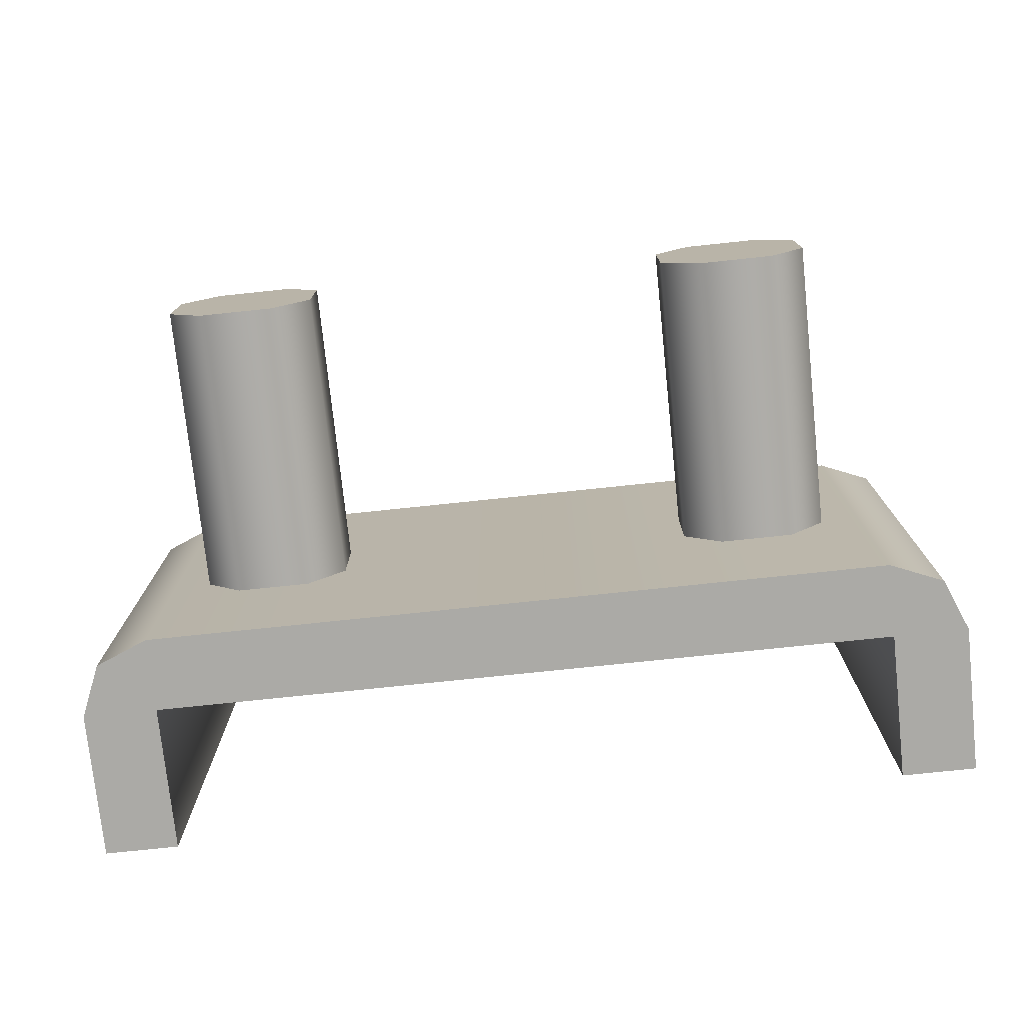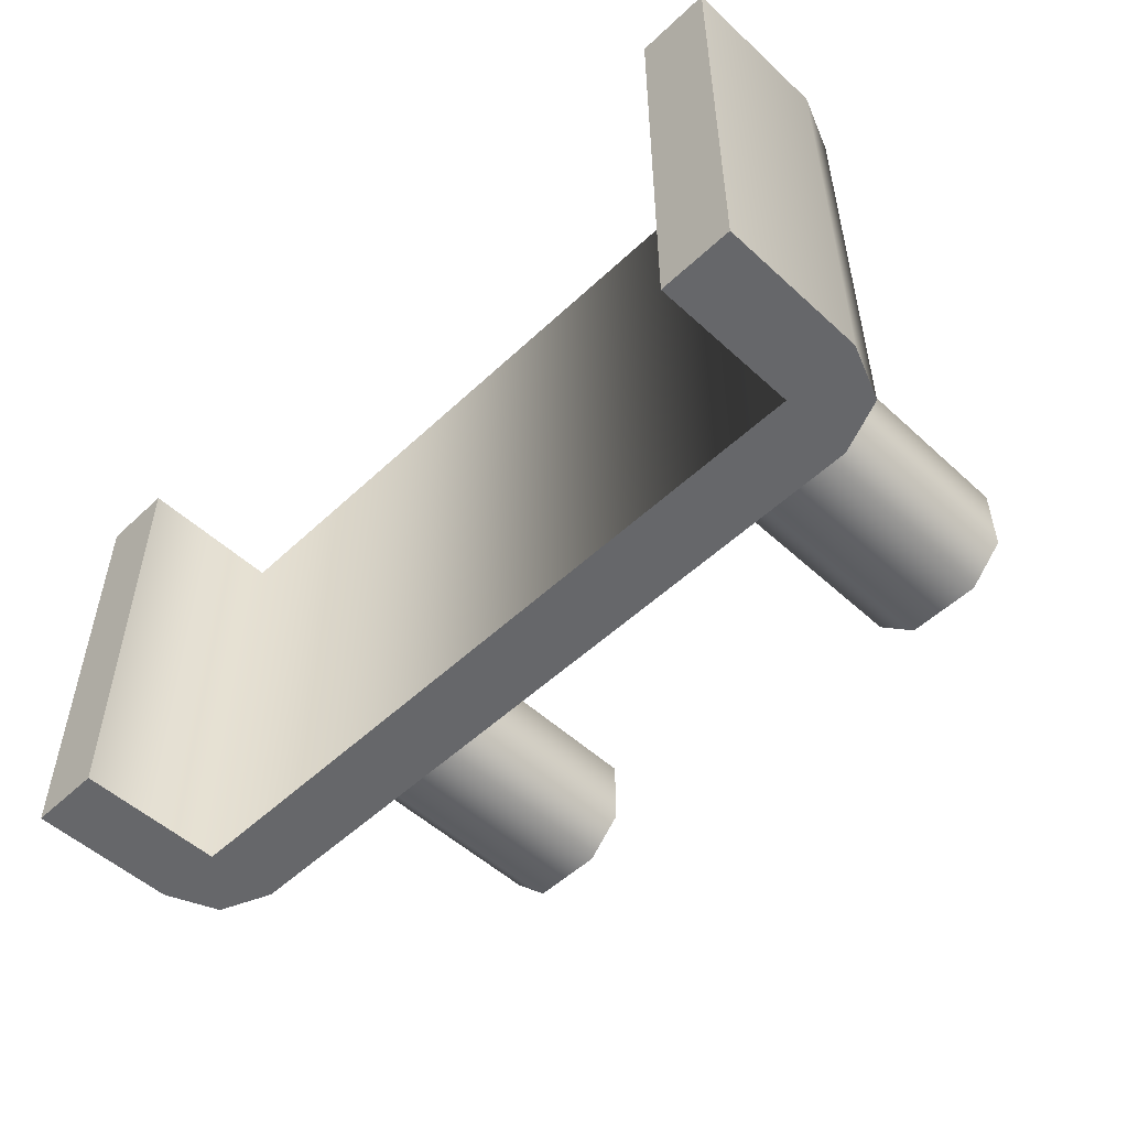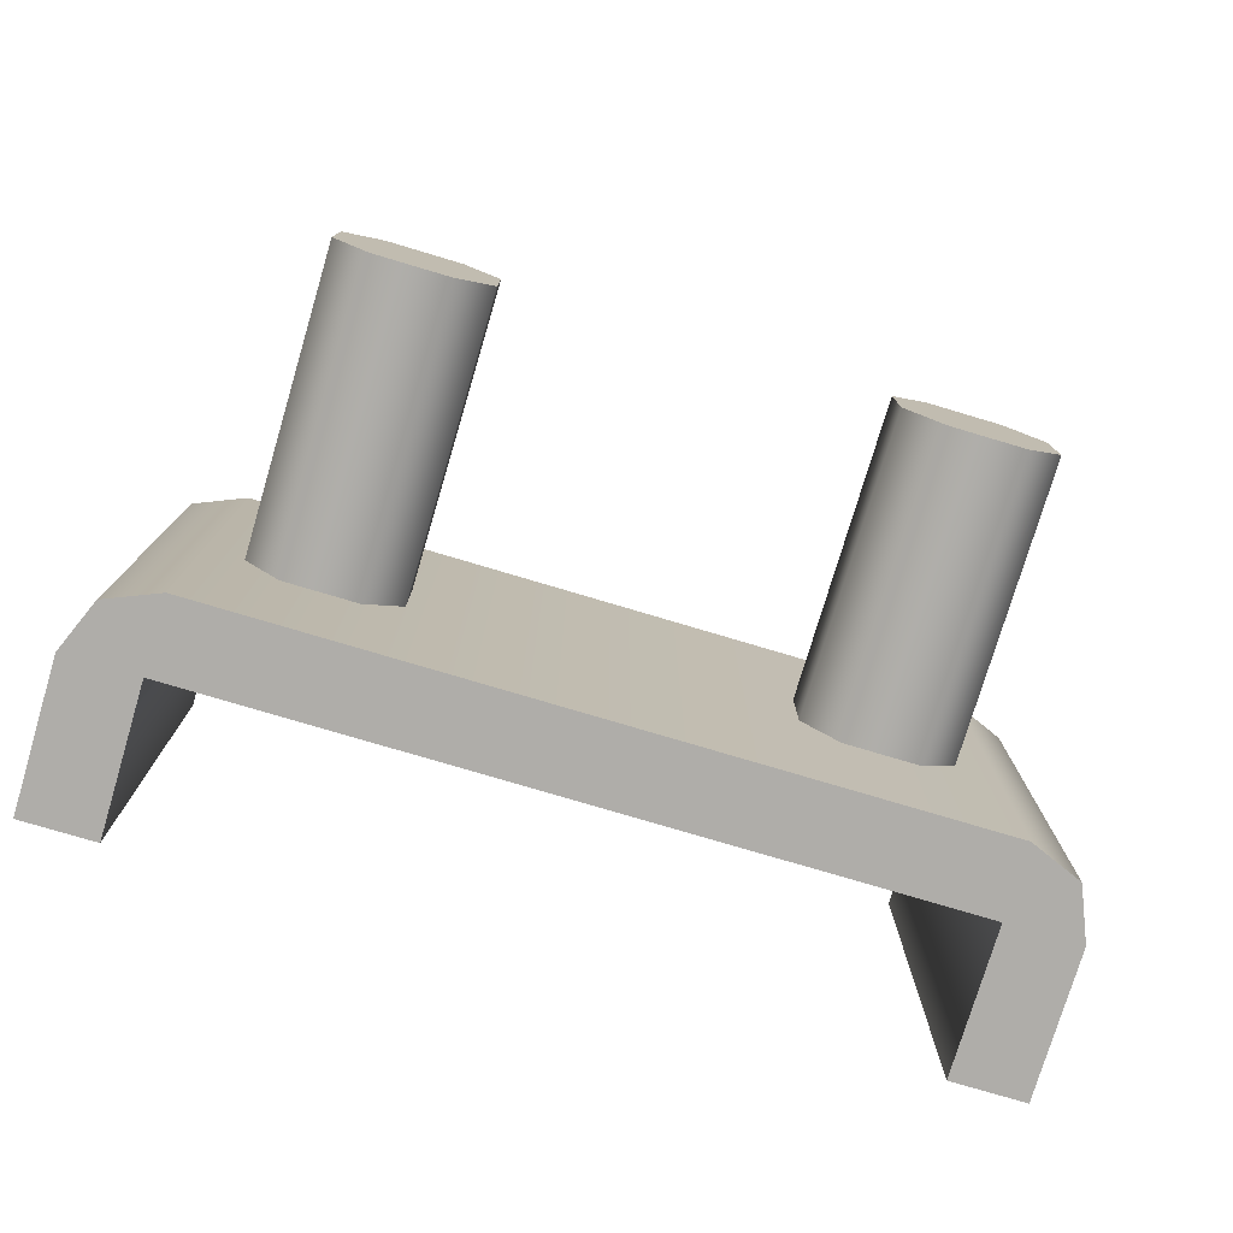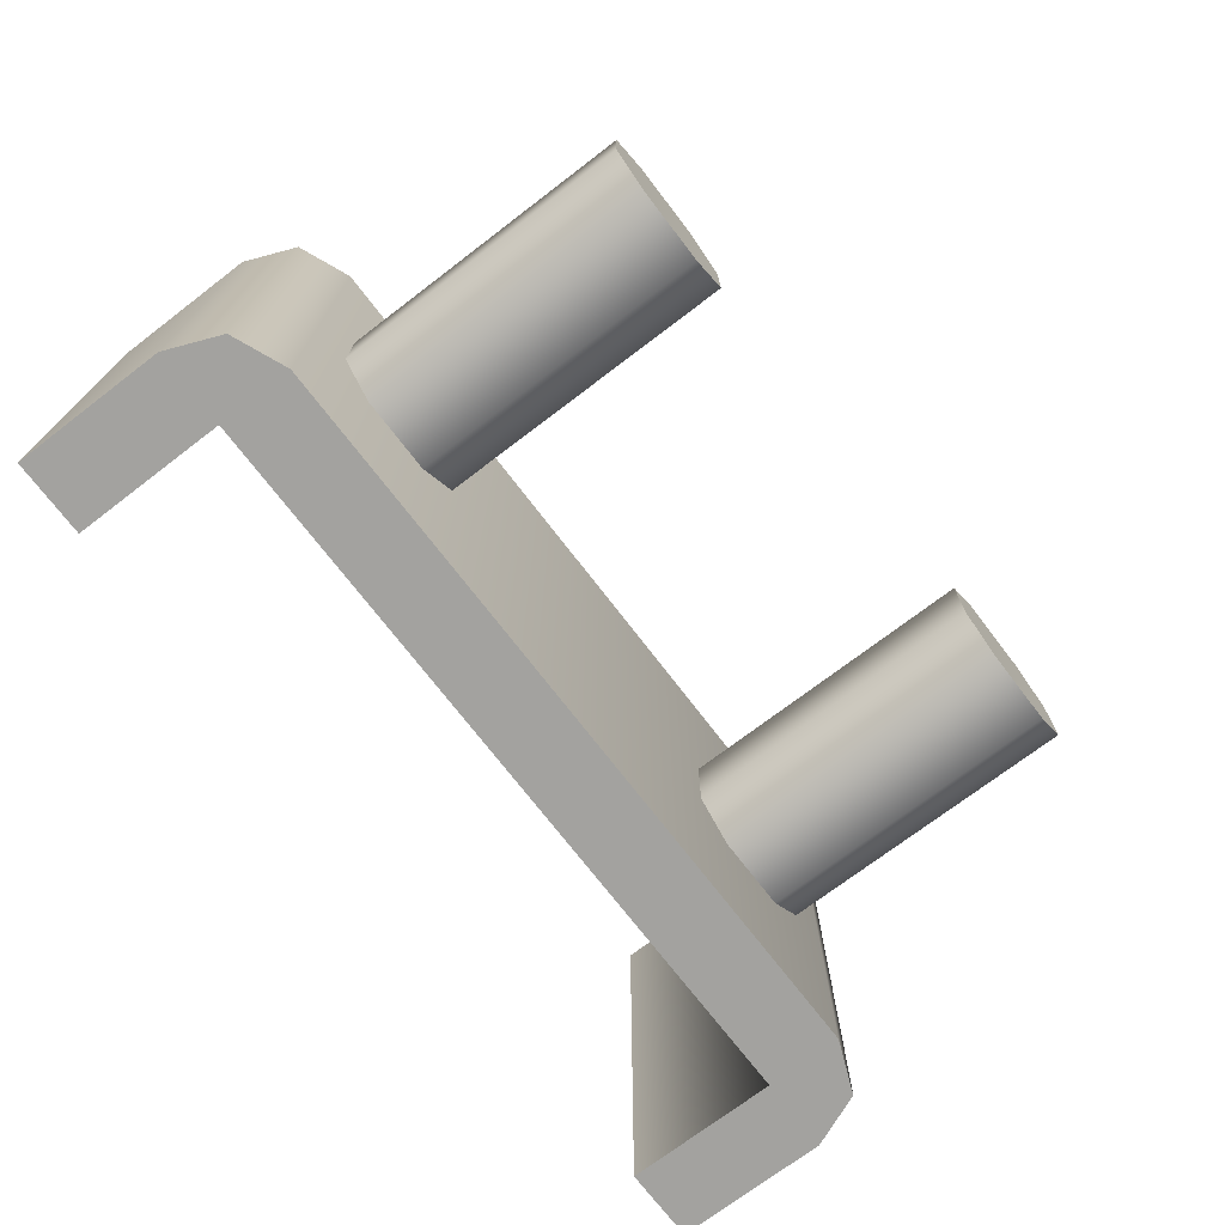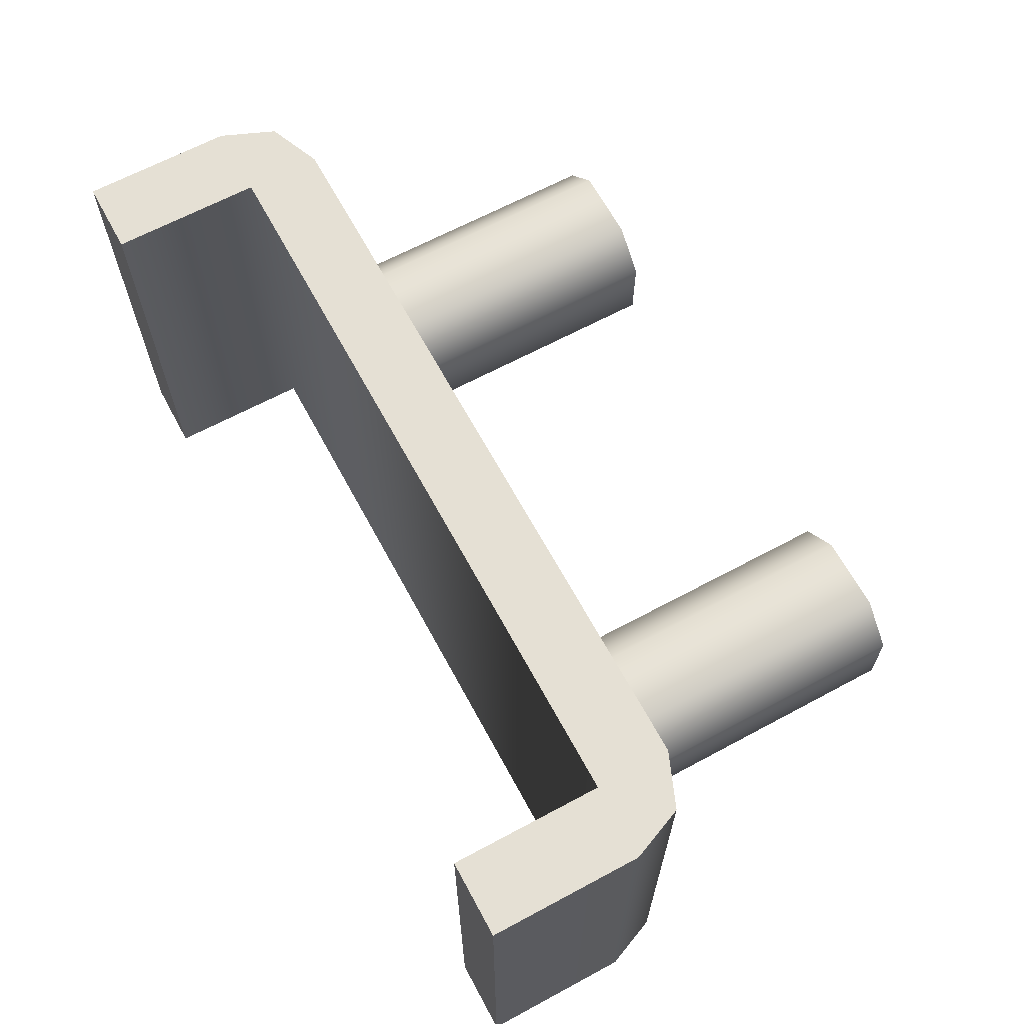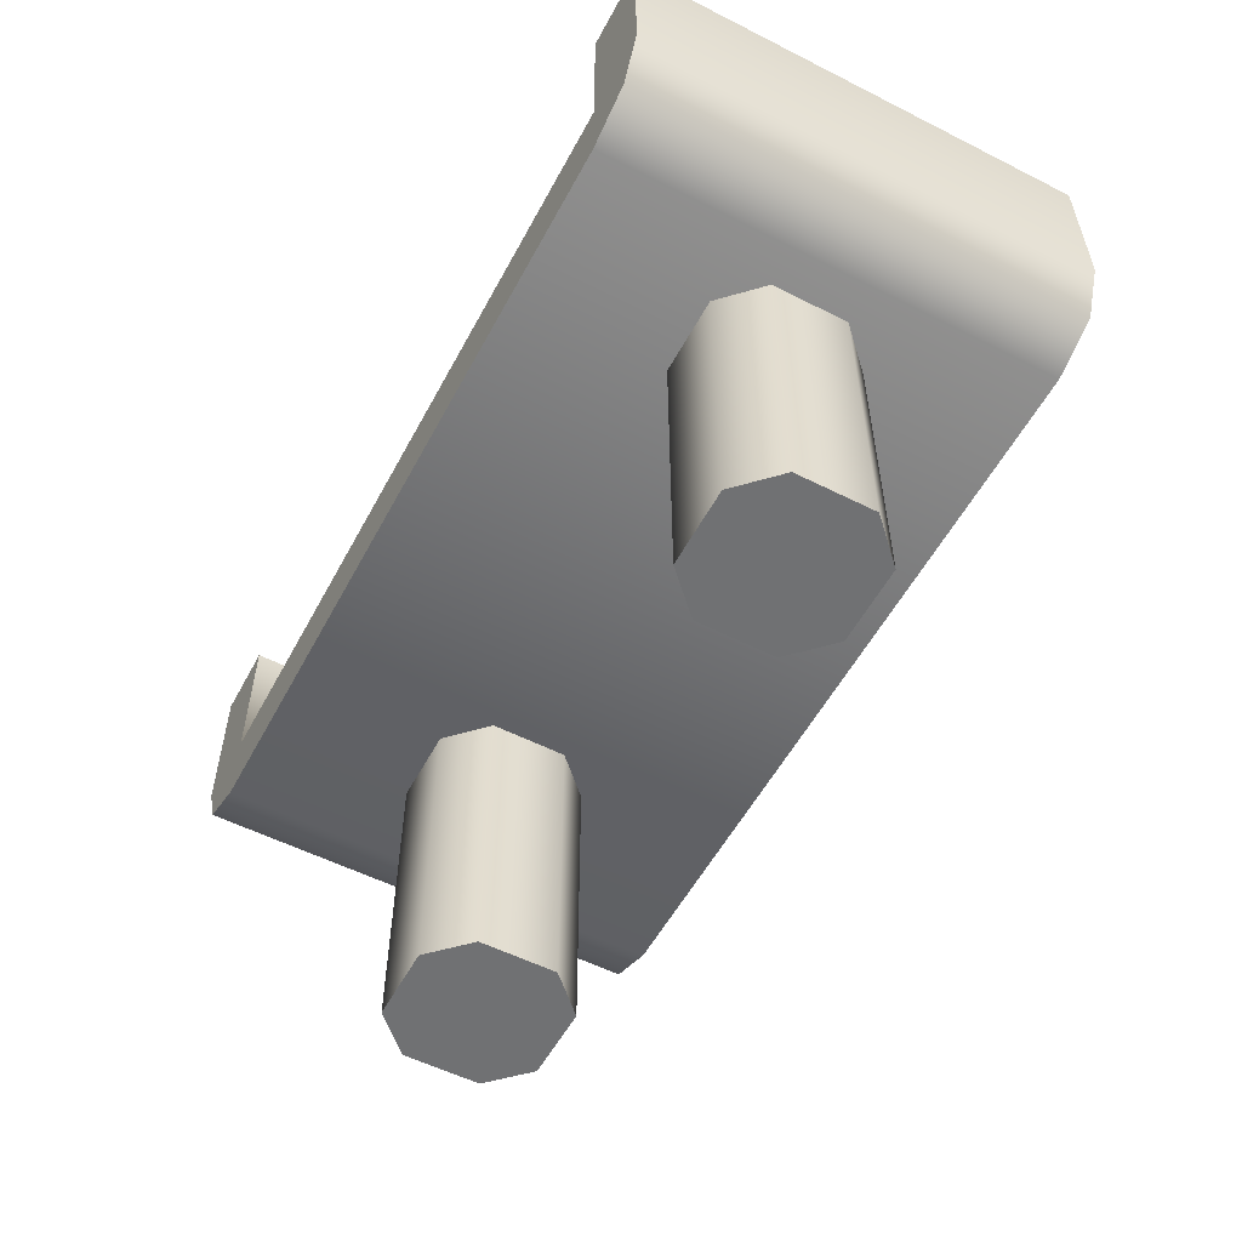
<metadata>
{"format":"obj","ext":"obj","renderer":"f3d","projection":"perspective","resolution":1024,"background":"white","views":[{"elev":-75.9,"azim":6.0,"up":"+Z"},{"elev":-52.2,"azim":-134.7,"up":"+Z"},{"elev":-77.2,"azim":-16.6,"up":"+Z"},{"elev":-72.5,"azim":-52.6,"up":"+Z"},{"elev":65.3,"azim":-118.4,"up":"+Z"},{"elev":-55.2,"azim":-118.0,"up":"+Y"}]}
</metadata>
<code>
g support-two-top
v -0.4 4.508e-17 -0.1 1 1 1
v -0.4 0.4 -0.1 1 1 1
v -0.45 4.508e-17 -0.05 1 1 1
v -0.45 0.4 -0.05 1 1 1
v -0.45 4.508e-17 0.05 1 1 1
v -0.45 0.4 0.05 1 1 1
v -0.4 4.508e-17 0.1 1 1 1
v -0.4 0.4 0.1 1 1 1
v -0.3 4.508e-17 0.1 1 1 1
v -0.3 0.4 0.1 1 1 1
v -0.25 0.4 0.05 1 1 1
v -0.25 4.508e-17 0.05 1 1 1
v -0.25 0.4 -0.05 1 1 1
v -0.25 4.508e-17 -0.05 1 1 1
v -0.3 0.4 -0.1 1 1 1
v -0.3 4.508e-17 -0.1 1 1 1
v 0.2969 4.508e-17 -0.1 1 1 1
v 0.2969 0.4 -0.1 1 1 1
v 0.2469 4.508e-17 -0.05 1 1 1
v 0.2469 0.4 -0.05 1 1 1
v 0.2469 4.508e-17 0.05 1 1 1
v 0.2469 0.4 0.05 1 1 1
v 0.2969 4.508e-17 0.1 1 1 1
v 0.2969 0.4 0.1 1 1 1
v 0.3969 4.508e-17 0.1 1 1 1
v 0.3969 0.4 0.1 1 1 1
v 0.3969 0.4 -0.1 1 1 1
v 0.3969 4.508e-17 -0.1 1 1 1
v 0.4469 0.4 -0.05 1 1 1
v 0.4469 4.508e-17 -0.05 1 1 1
v 0.4469 0.4 0.05 1 1 1
v 0.4469 4.508e-17 0.05 1 1 1
v 0.5 0.5 -0.3 1 1 1
v 0.5 0.5 0.3 1 1 1
v -0.5 0.5 -0.3 1 1 1
v -0.5 0.5 0.3 1 1 1
v 0.5 0.4 0.3 1 1 1
v 0.5 0.4 -0.3 1 1 1
v -0.5 0.4 0.3 1 1 1
v -0.5 0.4 -0.3 1 1 1
v 0.5 0.7 0.3 1 1 1
v 0.6 0.7 0.3 1 1 1
v 0.6 0.5 0.3 1 1 1
v -0.6 0.5 0.3 1 1 1
v -0.5 0.7 0.3 1 1 1
v -0.6 0.7 0.3 1 1 1
v -0.5707 0.4293 0.3 1 1 1
v 0.5707 0.4293 0.3 1 1 1
v -0.5 0.7 -0.3 1 1 1
v -0.6 0.7 -0.3 1 1 1
v -0.6 0.5 -0.3 1 1 1
v 0.6 0.5 -0.3 1 1 1
v 0.5 0.7 -0.3 1 1 1
v 0.6 0.7 -0.3 1 1 1
v 0.5707 0.4293 -0.3 1 1 1
v -0.5707 0.4293 -0.3 1 1 1
f 3 2 1
f 2 3 4
f 7 6 5
f 6 7 8
f 10 7 9
f 7 10 8
f 10 12 11
f 12 10 9
f 11 14 13
f 14 11 12
f 13 16 15
f 16 13 14
f 2 16 1
f 16 2 15
f 19 18 17
f 18 19 20
f 21 20 19
f 20 21 22
f 23 22 21
f 22 23 24
f 26 23 25
f 23 26 24
f 29 28 27
f 28 29 30
f 18 28 17
f 28 18 27
f 26 32 31
f 32 26 25
f 31 30 29
f 30 31 32
f 25 30 32
f 30 25 28
f 28 25 23
f 28 23 17
f 17 23 21
f 17 21 19
f 9 14 12
f 14 9 16
f 16 9 7
f 16 7 1
f 1 7 5
f 1 5 3
f 5 4 3
f 4 5 6
f 35 34 33
f 34 35 36
f 39 38 37
f 38 39 40
f 34 42 41
f 42 34 43
f 44 43 34
f 44 34 36
f 44 36 45
f 44 45 46
f 47 43 44
f 47 48 43
f 39 48 47
f 48 39 37
f 35 50 49
f 50 35 51
f 52 51 35
f 52 35 33
f 52 33 53
f 52 53 54
f 55 51 52
f 55 56 51
f 38 56 55
f 56 38 40
f 44 50 51
f 50 44 46
f 50 45 49
f 45 50 46
f 45 35 49
f 35 45 36
f 53 42 54
f 42 53 41
f 34 53 33
f 53 34 41
f 47 40 39
f 40 47 56
f 47 51 56
f 51 47 44
f 43 55 52
f 55 43 48
f 37 55 48
f 55 37 38
f 42 52 54
f 52 42 43
g support-two-top
f 3 2 1
f 2 3 4
f 7 6 5
f 6 7 8
f 10 7 9
f 7 10 8
f 10 12 11
f 12 10 9
f 11 14 13
f 14 11 12
f 13 16 15
f 16 13 14
f 2 16 1
f 16 2 15
f 19 18 17
f 18 19 20
f 21 20 19
f 20 21 22
f 23 22 21
f 22 23 24
f 26 23 25
f 23 26 24
f 29 28 27
f 28 29 30
f 18 28 17
f 28 18 27
f 26 32 31
f 32 26 25
f 31 30 29
f 30 31 32
f 25 30 32
f 30 25 28
f 28 25 23
f 28 23 17
f 17 23 21
f 17 21 19
f 9 14 12
f 14 9 16
f 16 9 7
f 16 7 1
f 1 7 5
f 1 5 3
f 5 4 3
f 4 5 6
f 35 34 33
f 34 35 36
f 39 38 37
f 38 39 40
f 34 42 41
f 42 34 43
f 44 43 34
f 44 34 36
f 44 36 45
f 44 45 46
f 47 43 44
f 47 48 43
f 39 48 47
f 48 39 37
f 35 50 49
f 50 35 51
f 52 51 35
f 52 35 33
f 52 33 53
f 52 53 54
f 55 51 52
f 55 56 51
f 38 56 55
f 56 38 40
f 44 50 51
f 50 44 46
f 50 45 49
f 45 50 46
f 45 35 49
f 35 45 36
f 53 42 54
f 42 53 41
f 34 53 33
f 53 34 41
f 47 40 39
f 40 47 56
f 47 51 56
f 51 47 44
f 43 55 52
f 55 43 48
f 37 55 48
f 55 37 38
f 42 52 54
f 52 42 43

</code>
